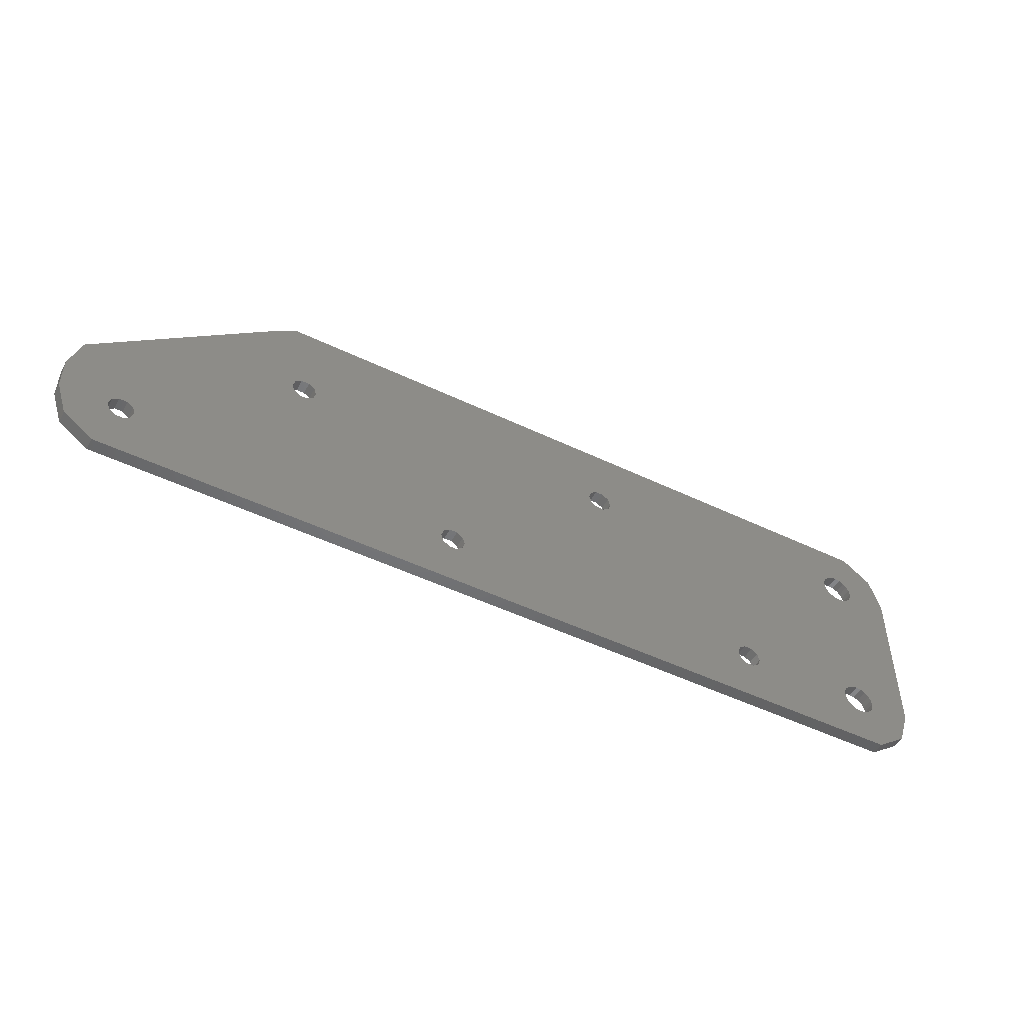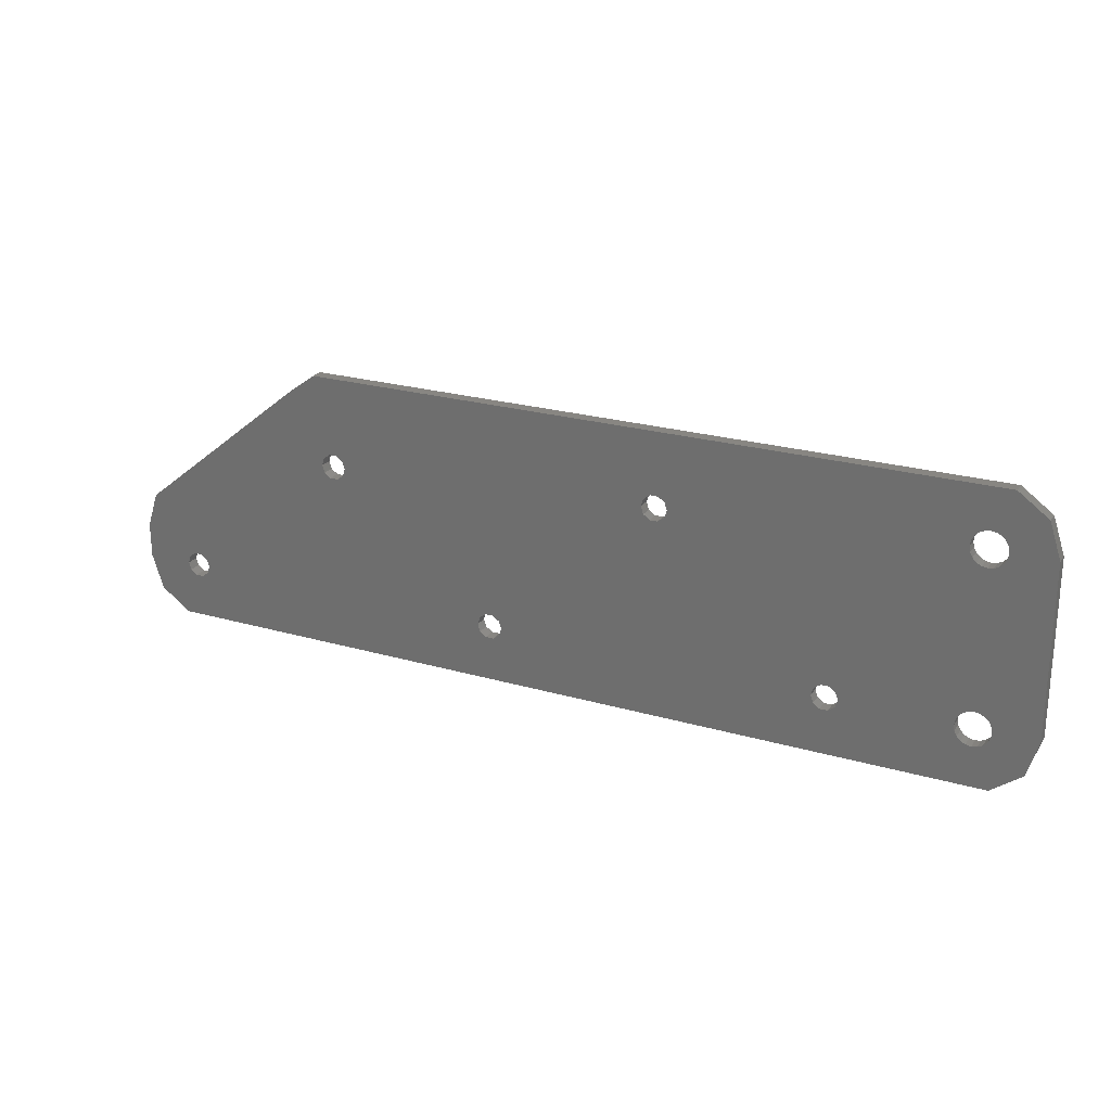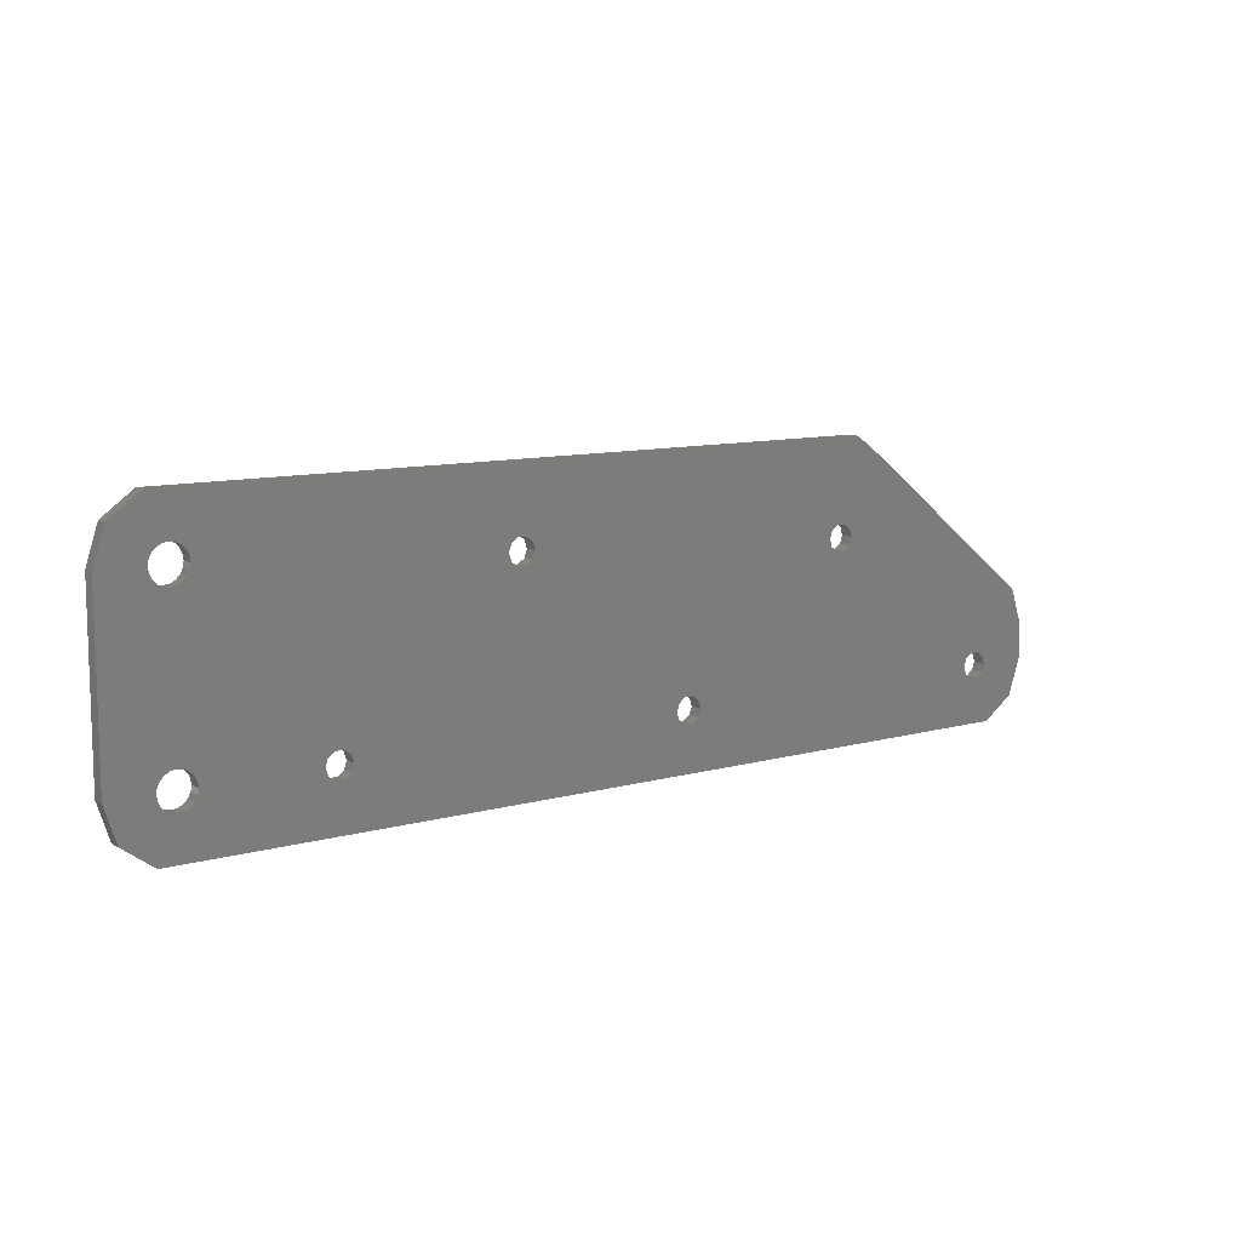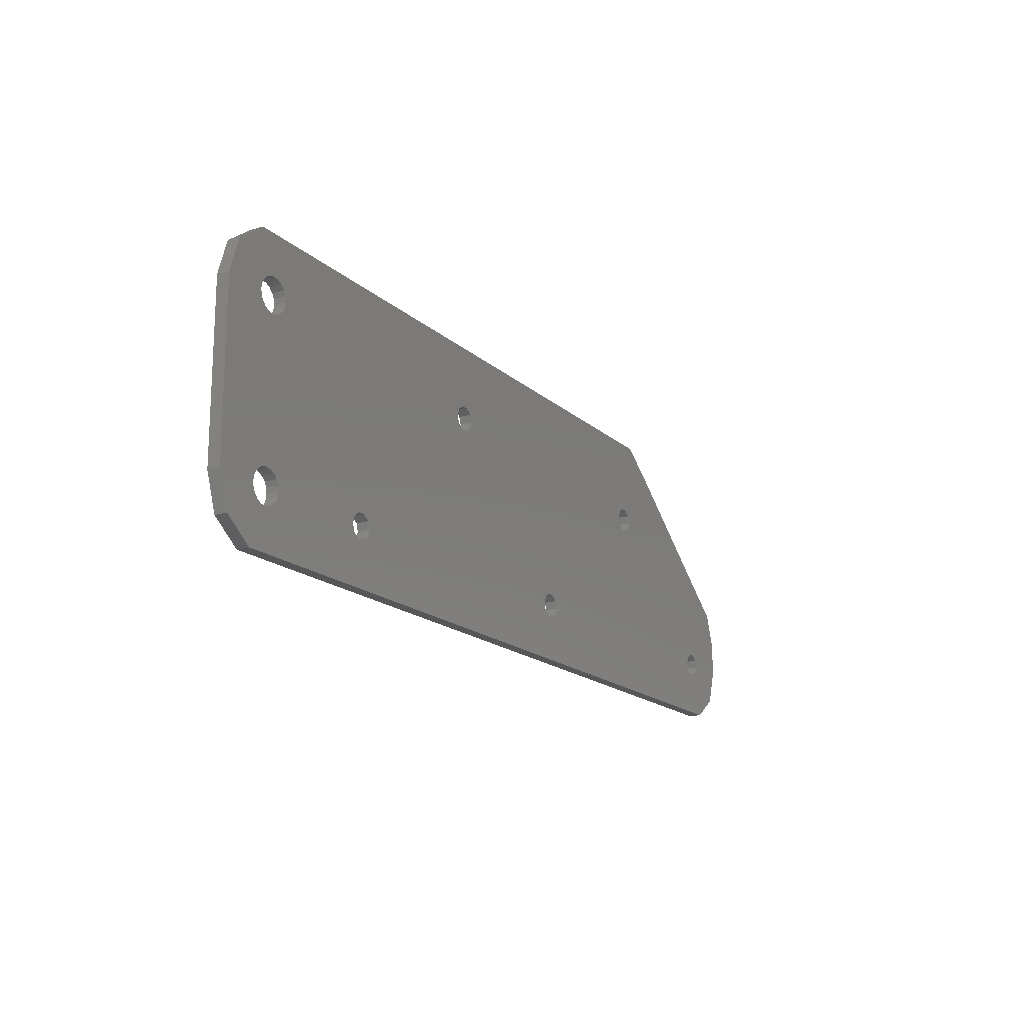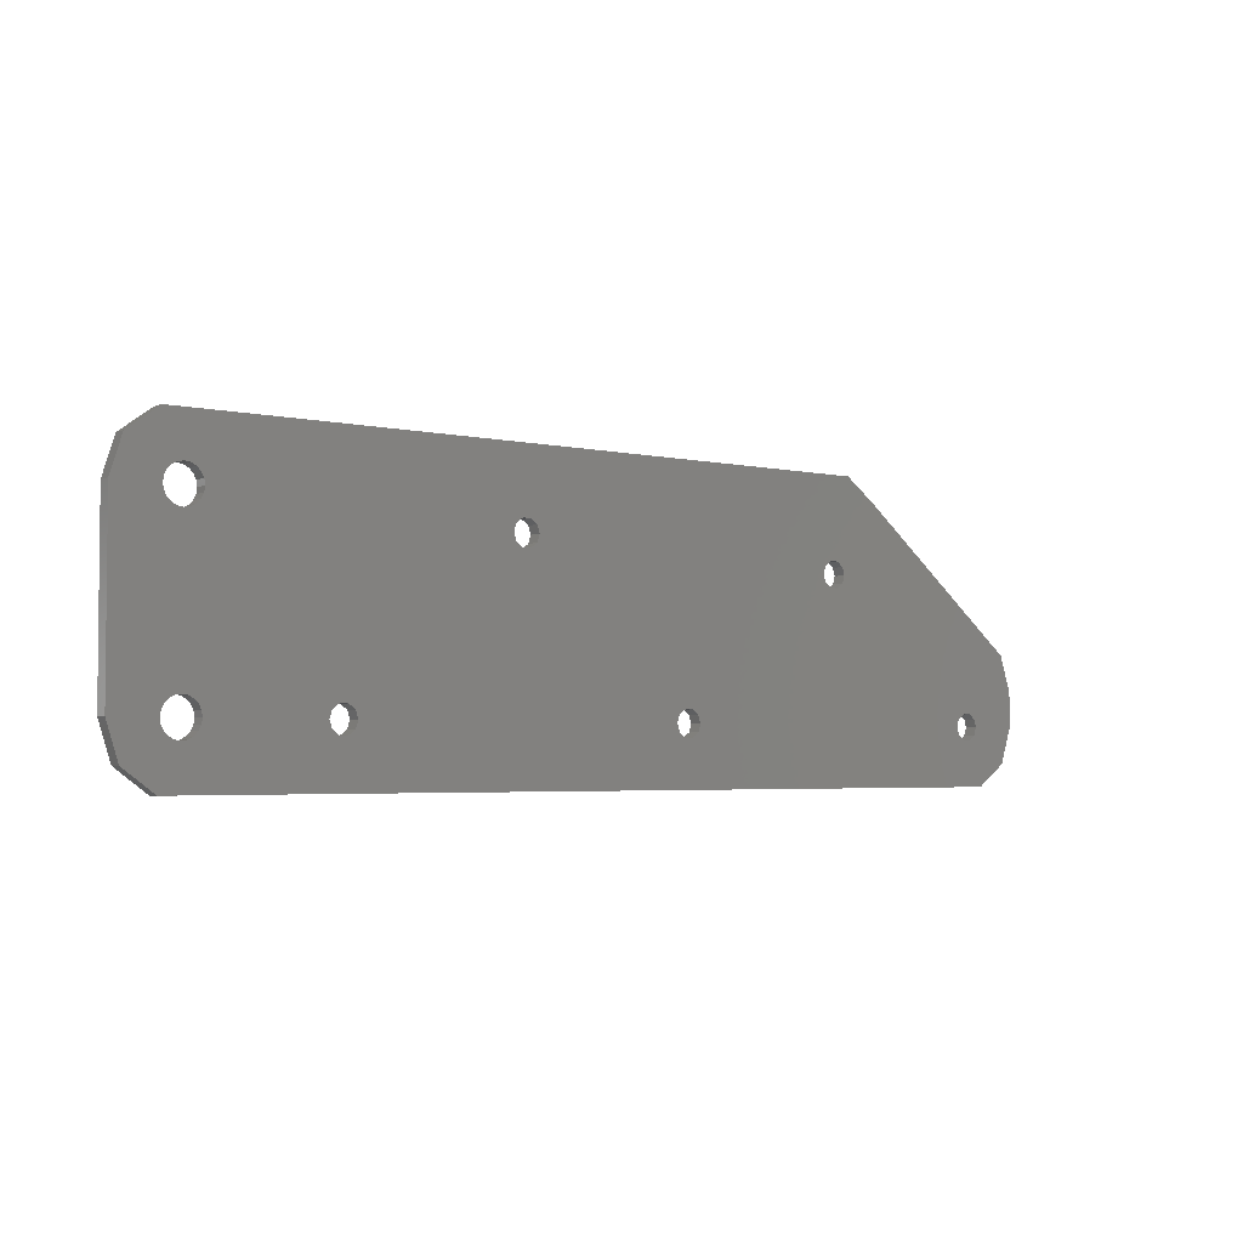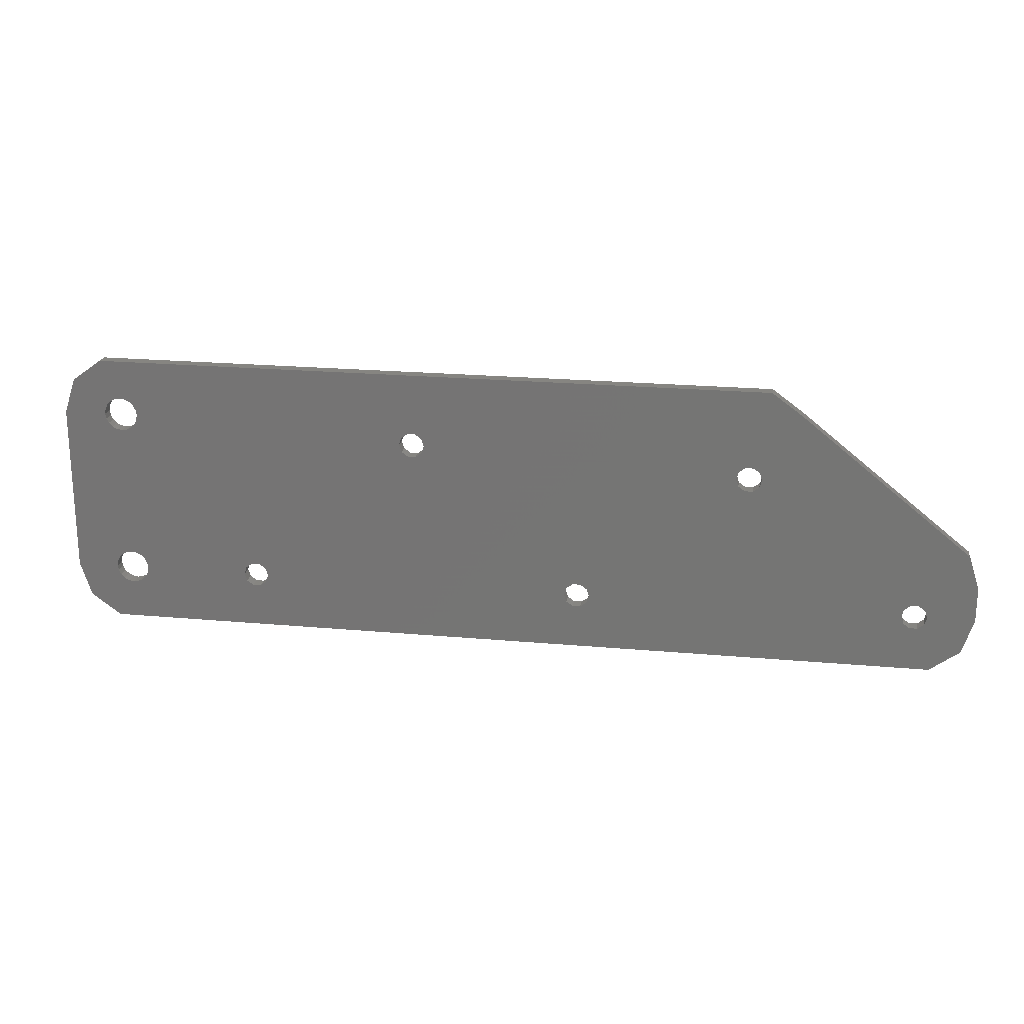
<metadata>
{"format":"stl","ext":"stl","renderer":"f3d","projection":"perspective","resolution":1024,"background":"white","views":[{"elev":-49.7,"azim":152.1,"up":"+Y"},{"elev":23.2,"azim":-153.8,"up":"+Y"},{"elev":10.2,"azim":-35.6,"up":"+Y"},{"elev":-16.8,"azim":-59.4,"up":"+Y"},{"elev":-3.5,"azim":-37.8,"up":"+Y"},{"elev":21.0,"azim":9.3,"up":"+Y"}]}
</metadata>
<code>
# stl→obj: 206 verts, 436 faces
v 105.2 0.3426 -0.75
v 108.7 2.885 0.75
v 105.2 0.3426 0.75
v 108.7 2.885 -0.75
v 110 7 0.75
v 110 10.99 -0.75
v 110 10.99 0.75
v 110 7 -0.75
v 4.837 0.3426 -0.75
v 4.837 0.3426 0.75
v 85.15 33.66 -0.75
v 4.837 33.66 0.75
v 85.15 33.66 0.75
v 4.837 33.66 -0.75
v 8.618 8.176 -0.75
v 21.79 7.882 -0.75
v 8.902 7.618 -0.75
v 8.902 26.38 -0.75
v 9 27 -0.75
v 8.176 8.618 -0.75
v 8.618 25.82 -0.75
v 8.176 25.38 -0.75
v 7.618 8.902 -0.75
v 7.618 25.1 -0.75
v 7 9 -0.75
v 7 25 -0.75
v 6.382 8.902 -0.75
v 6.382 25.1 -0.75
v 5.824 8.618 -0.75
v 5.824 25.38 -0.75
v 0 7 -0.75
v 5.382 8.176 -0.75
v 5.098 7.618 -0.75
v 0 27 -0.75
v 5 7 -0.75
v 5.382 25.82 -0.75
v 104.2 6.118 -0.75
v 104.5 7 -0.75
v 103.5 5.573 -0.75
v 102.5 5.573 -0.75
v 101.8 6.118 -0.75
v 64.5 7 -0.75
v 101.5 7 -0.75
v 84.5 23 -0.75
v 88.65 31.11 -0.75
v 64.21 6.118 -0.75
v 84.21 23.88 -0.75
v 84.21 22.12 -0.75
v 83.46 21.57 -0.75
v 82.54 21.57 -0.75
v 64.21 7.882 -0.75
v 81.79 22.12 -0.75
v 63.46 5.573 -0.75
v 62.54 5.573 -0.75
v 24.5 7 -0.75
v 61.5 7 -0.75
v 61.79 6.118 -0.75
v 44.21 24.12 -0.75
v 44.5 25 -0.75
v 43.46 23.57 -0.75
v 42.54 23.57 -0.75
v 24.21 7.882 -0.75
v 41.79 24.12 -0.75
v 24.21 6.118 -0.75
v 23.46 5.573 -0.75
v 8.902 6.382 -0.75
v 21.5 7 -0.75
v 21.79 6.118 -0.75
v 22.54 5.573 -0.75
v 9 7 -0.75
v 8.618 5.824 -0.75
v 8.176 5.382 -0.75
v 7.618 5.098 -0.75
v 5.098 6.382 -0.75
v 1.337 2.885 -0.75
v 5.382 5.824 -0.75
v 5.824 5.382 -0.75
v 6.382 5.098 -0.75
v 7 5 -0.75
v 104.2 7.882 -0.75
v 103.5 8.427 -0.75
v 108.7 15.1 -0.75
v 102.5 8.427 -0.75
v 101.8 7.882 -0.75
v 83.46 24.43 -0.75
v 82.54 24.43 -0.75
v 81.79 23.88 -0.75
v 63.46 8.427 -0.75
v 81.5 23 -0.75
v 62.54 8.427 -0.75
v 61.79 7.882 -0.75
v 44.21 25.88 -0.75
v 43.46 26.43 -0.75
v 42.54 26.43 -0.75
v 23.46 8.427 -0.75
v 41.5 25 -0.75
v 22.54 8.427 -0.75
v 8.902 27.62 -0.75
v 41.79 25.88 -0.75
v 8.618 28.18 -0.75
v 8.176 28.62 -0.75
v 7.618 28.9 -0.75
v 7 29 -0.75
v 6.382 28.9 -0.75
v 5.824 28.62 -0.75
v 1.337 31.11 -0.75
v 5.382 28.18 -0.75
v 5.098 27.62 -0.75
v 5 27 -0.75
v 5.098 26.38 -0.75
v 88.65 31.11 0.75
v 1.337 31.11 0.75
v 0 7 0.75
v 1.337 2.885 0.75
v 8.176 25.38 0.75
v 22.54 8.427 0.75
v 8.618 25.82 0.75
v 21.79 7.882 0.75
v 8.902 7.618 0.75
v 9 7 0.75
v 8.618 8.176 0.75
v 8.176 8.618 0.75
v 7.618 25.1 0.75
v 7.618 8.902 0.75
v 7 25 0.75
v 7 9 0.75
v 6.382 25.1 0.75
v 6.382 8.902 0.75
v 5.824 25.38 0.75
v 5.824 8.618 0.75
v 0 27 0.75
v 5.382 25.82 0.75
v 5.098 26.38 0.75
v 5 27 0.75
v 5.382 8.176 0.75
v 84.21 23.88 0.75
v 84.5 23 0.75
v 83.46 24.43 0.75
v 82.54 24.43 0.75
v 81.79 23.88 0.75
v 44.5 25 0.75
v 81.5 23 0.75
v 44.21 25.88 0.75
v 64.21 7.882 0.75
v 64.5 7 0.75
v 63.46 8.427 0.75
v 62.54 8.427 0.75
v 44.21 24.12 0.75
v 61.79 7.882 0.75
v 43.46 26.43 0.75
v 8.902 27.62 0.75
v 41.5 25 0.75
v 41.79 25.88 0.75
v 24.21 7.882 0.75
v 24.5 7 0.75
v 23.46 8.427 0.75
v 9 27 0.75
v 8.902 26.38 0.75
v 42.54 26.43 0.75
v 8.618 28.18 0.75
v 8.176 28.62 0.75
v 7.618 28.9 0.75
v 5.098 27.62 0.75
v 5.382 28.18 0.75
v 5.824 28.62 0.75
v 6.382 28.9 0.75
v 7 29 0.75
v 103.5 8.427 0.75
v 108.7 15.1 0.75
v 104.2 7.882 0.75
v 104.5 7 0.75
v 104.2 6.118 0.75
v 102.5 8.427 0.75
v 84.21 22.12 0.75
v 103.5 5.573 0.75
v 102.5 5.573 0.75
v 101.8 6.118 0.75
v 101.8 7.882 0.75
v 83.46 21.57 0.75
v 101.5 7 0.75
v 82.54 21.57 0.75
v 81.79 22.12 0.75
v 64.21 6.118 0.75
v 63.46 5.573 0.75
v 62.54 5.573 0.75
v 43.46 23.57 0.75
v 61.5 7 0.75
v 42.54 23.57 0.75
v 41.79 24.12 0.75
v 61.79 6.118 0.75
v 24.21 6.118 0.75
v 23.46 5.573 0.75
v 22.54 5.573 0.75
v 21.5 7 0.75
v 8.902 6.382 0.75
v 21.79 6.118 0.75
v 8.618 5.824 0.75
v 8.176 5.382 0.75
v 7.618 5.098 0.75
v 7 5 0.75
v 6.382 5.098 0.75
v 5.824 5.382 0.75
v 5.382 5.824 0.75
v 5.098 6.382 0.75
v 5 7 0.75
v 5.098 7.618 0.75
f 1 2 3
f 2 1 4
f 5 6 7
f 6 5 8
f 9 3 10
f 3 9 1
f 2 8 5
f 8 2 4
f 11 12 13
f 12 11 14
f 15 16 17
f 16 18 19
f 20 16 15
f 16 21 18
f 22 16 20
f 16 22 21
f 23 22 20
f 23 24 22
f 25 24 23
f 25 26 24
f 27 26 25
f 27 28 26
f 29 28 27
f 29 30 28
f 31 29 32
f 29 31 30
f 31 32 33
f 34 30 31
f 31 33 35
f 30 34 36
f 4 37 38
f 1 39 37
f 1 40 39
f 1 41 40
f 42 43 41
f 43 44 45
f 46 41 1
f 47 45 44
f 43 48 44
f 43 49 48
f 43 42 49
f 49 42 50
f 50 51 52
f 51 50 42
f 41 46 42
f 1 53 46
f 1 54 53
f 55 56 57
f 56 58 59
f 56 60 58
f 56 61 60
f 56 55 61
f 61 62 63
f 62 61 55
f 64 57 54
f 9 54 1
f 57 64 55
f 54 65 64
f 54 9 65
f 66 67 68
f 9 68 69
f 67 66 70
f 65 9 69
f 68 71 66
f 68 9 72
f 68 72 71
f 72 9 73
f 31 74 75
f 76 75 74
f 77 75 76
f 75 77 9
f 78 9 77
f 79 9 78
f 73 9 79
f 38 8 4
f 80 8 38
f 37 4 1
f 8 80 6
f 81 6 80
f 6 81 82
f 83 82 81
f 45 83 84
f 83 45 82
f 45 84 43
f 85 45 47
f 45 85 11
f 86 11 85
f 87 11 86
f 88 52 51
f 52 88 89
f 59 89 88
f 89 59 87
f 59 88 90
f 59 90 91
f 59 91 56
f 92 87 59
f 87 92 11
f 93 11 92
f 14 93 94
f 95 63 62
f 63 95 96
f 19 96 95
f 19 95 97
f 19 97 16
f 17 67 70
f 67 17 16
f 98 96 19
f 96 98 99
f 100 99 98
f 14 99 100
f 99 14 94
f 14 100 101
f 14 101 102
f 14 102 103
f 93 14 11
f 104 14 103
f 105 14 104
f 106 105 107
f 106 107 108
f 34 108 109
f 36 34 110
f 74 31 35
f 110 34 109
f 108 34 106
f 105 106 14
f 45 13 111
f 13 45 11
f 14 112 12
f 112 14 106
f 75 113 31
f 113 75 114
f 115 116 117
f 118 119 120
f 116 115 118
f 118 121 119
f 122 118 115
f 118 122 121
f 123 122 115
f 123 124 122
f 125 124 123
f 125 126 124
f 127 126 125
f 127 128 126
f 129 128 127
f 129 130 128
f 131 129 132
f 129 131 130
f 131 132 133
f 113 130 131
f 131 133 134
f 130 113 135
f 111 136 137
f 111 138 136
f 13 139 138
f 13 140 139
f 141 142 140
f 143 140 13
f 142 144 145
f 142 146 144
f 142 141 146
f 146 141 147
f 147 148 149
f 148 147 141
f 140 143 141
f 13 150 143
f 12 150 13
f 151 152 153
f 152 154 155
f 152 156 154
f 152 157 156
f 158 156 157
f 117 116 158
f 156 158 116
f 12 153 159
f 150 12 159
f 152 151 157
f 153 160 151
f 153 12 160
f 160 12 161
f 161 12 162
f 131 163 112
f 164 112 163
f 165 112 164
f 112 165 12
f 166 12 165
f 167 12 166
f 162 12 167
f 168 7 169
f 7 170 5
f 5 171 2
f 172 2 171
f 5 170 171
f 7 168 170
f 169 173 168
f 137 173 169
f 174 173 137
f 137 169 111
f 2 172 3
f 175 3 172
f 176 3 175
f 177 3 176
f 173 174 178
f 138 111 13
f 179 178 174
f 178 179 180
f 145 180 179
f 180 145 177
f 145 179 181
f 145 181 182
f 145 182 142
f 183 177 145
f 177 183 3
f 184 3 183
f 185 3 184
f 186 149 148
f 149 186 187
f 188 187 186
f 155 187 188
f 155 188 189
f 155 189 152
f 187 155 190
f 191 190 155
f 190 191 185
f 192 185 191
f 10 185 192
f 10 192 193
f 118 120 194
f 195 194 120
f 194 195 196
f 197 196 195
f 198 196 197
f 10 196 198
f 196 10 193
f 10 198 199
f 10 199 200
f 185 10 3
f 201 10 200
f 202 10 201
f 114 202 203
f 114 203 204
f 113 204 205
f 135 113 206
f 163 131 134
f 206 113 205
f 204 113 114
f 202 114 10
f 75 10 114
f 10 75 9
f 7 82 169
f 82 7 6
f 82 111 169
f 111 82 45
f 31 131 34
f 131 31 113
f 34 112 106
f 112 34 131
f 55 154 62
f 154 55 155
f 64 192 191
f 192 64 65
f 16 116 118
f 116 16 97
f 95 154 156
f 154 95 62
f 194 16 118
f 16 194 67
f 64 155 55
f 155 64 191
f 97 156 116
f 156 97 95
f 196 67 194
f 67 196 68
f 65 193 192
f 193 65 69
f 69 196 193
f 196 69 68
f 59 143 92
f 143 59 141
f 58 186 148
f 186 58 60
f 99 159 153
f 159 99 94
f 93 143 150
f 143 93 92
f 152 99 153
f 99 152 96
f 94 150 159
f 150 94 93
f 189 96 152
f 96 189 63
f 58 141 59
f 141 58 148
f 60 188 186
f 188 60 61
f 61 189 188
f 189 61 63
f 42 144 51
f 144 42 145
f 46 184 183
f 184 46 53
f 91 147 149
f 147 91 90
f 88 144 146
f 144 88 51
f 187 91 149
f 91 187 56
f 90 146 147
f 146 90 88
f 190 56 187
f 56 190 57
f 54 190 185
f 190 54 57
f 46 145 42
f 145 46 183
f 53 185 184
f 185 53 54
f 44 136 47
f 136 44 137
f 48 179 174
f 179 48 49
f 87 139 140
f 139 87 86
f 85 136 138
f 136 85 47
f 142 87 140
f 87 142 89
f 48 137 44
f 137 48 174
f 86 138 139
f 138 86 85
f 182 89 142
f 89 182 52
f 50 182 181
f 182 50 52
f 49 181 179
f 181 49 50
f 38 170 80
f 170 38 171
f 37 175 172
f 175 37 39
f 84 173 178
f 173 84 83
f 81 170 168
f 170 81 80
f 180 84 178
f 84 180 43
f 37 171 38
f 171 37 172
f 83 168 173
f 168 83 81
f 177 43 180
f 43 177 41
f 39 176 175
f 176 39 40
f 40 177 176
f 177 40 41
f 70 119 17
f 119 70 120
f 27 126 128
f 126 27 25
f 72 199 198
f 199 72 73
f 23 122 124
f 122 23 20
f 17 121 15
f 121 17 119
f 25 124 126
f 124 25 23
f 206 32 135
f 32 206 33
f 205 33 206
f 33 205 35
f 29 128 130
f 128 29 27
f 79 201 200
f 201 79 78
f 203 74 204
f 74 203 76
f 15 122 20
f 122 15 121
f 204 35 205
f 35 204 74
f 135 29 130
f 29 135 32
f 71 195 66
f 195 71 197
f 73 200 199
f 200 73 79
f 202 76 203
f 76 202 77
f 72 197 71
f 197 72 198
f 66 120 70
f 120 66 195
f 78 202 201
f 202 78 77
f 19 151 98
f 151 19 157
f 104 167 166
f 167 104 103
f 22 123 115
f 123 22 24
f 102 161 162
f 161 102 101
f 98 160 100
f 160 98 151
f 103 162 167
f 162 103 102
f 163 107 164
f 107 163 108
f 134 108 163
f 108 134 109
f 105 166 165
f 166 105 104
f 18 157 19
f 157 18 158
f 26 127 125
f 127 26 28
f 132 110 133
f 110 132 36
f 100 161 101
f 161 100 160
f 133 109 134
f 109 133 110
f 164 105 165
f 105 164 107
f 21 158 18
f 158 21 117
f 24 125 123
f 125 24 26
f 129 36 132
f 36 129 30
f 22 117 21
f 117 22 115
f 28 129 127
f 129 28 30

</code>
